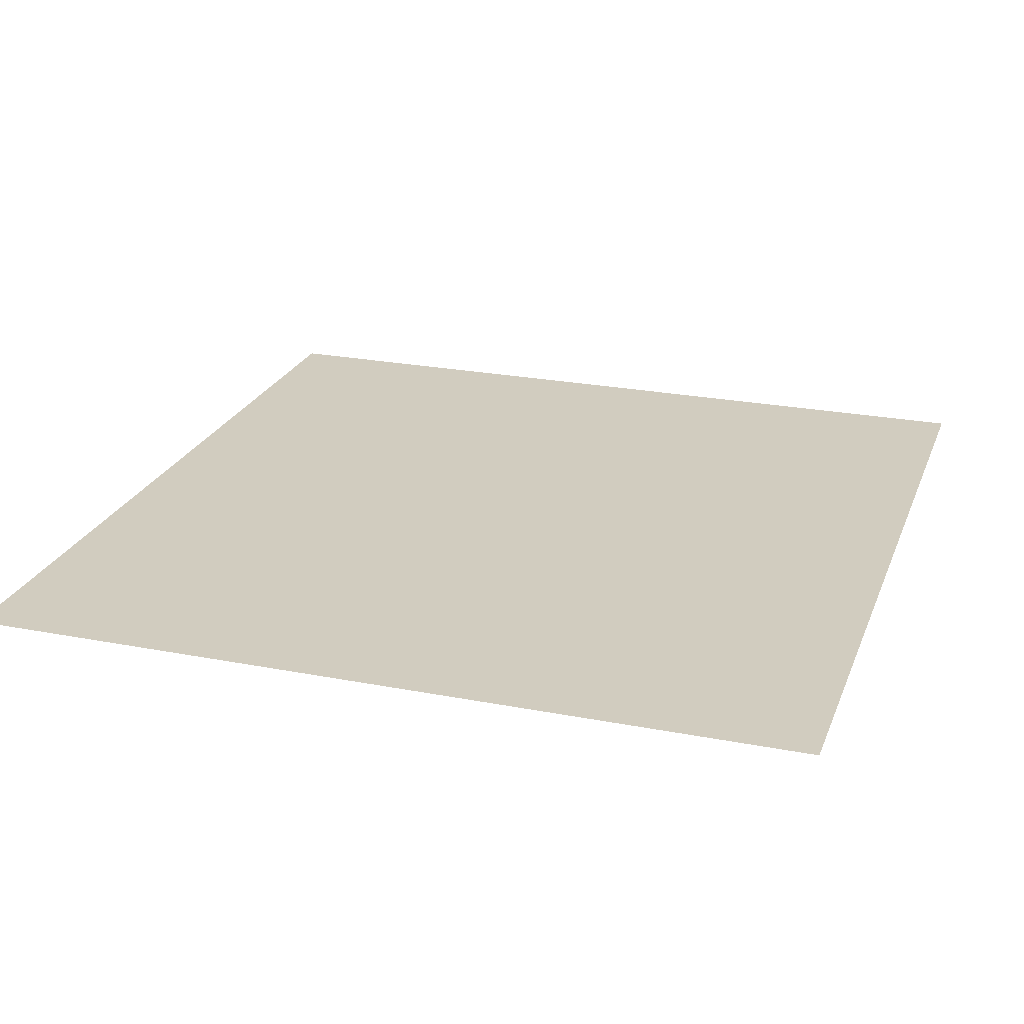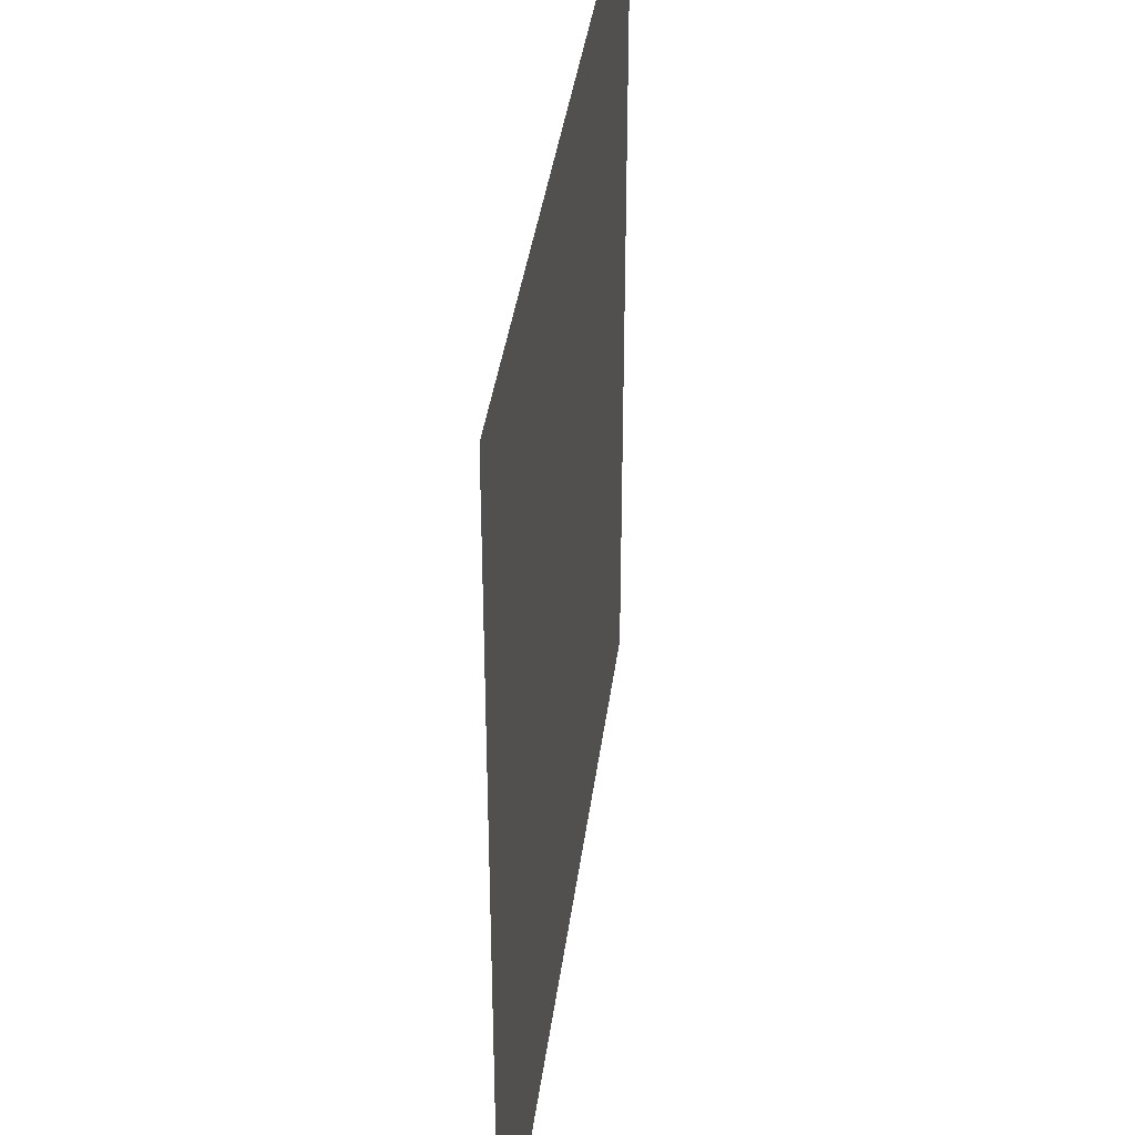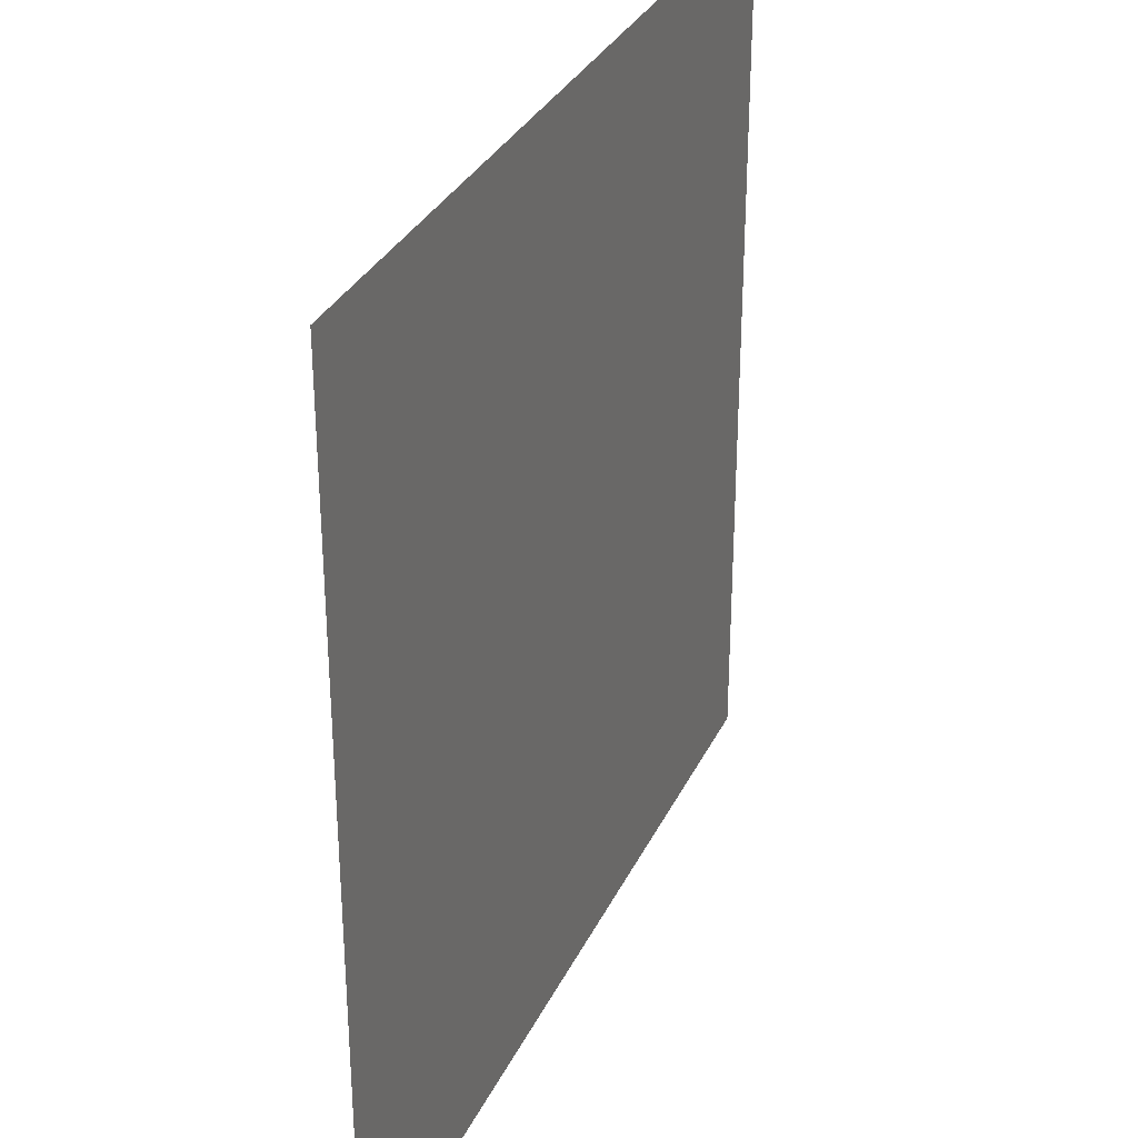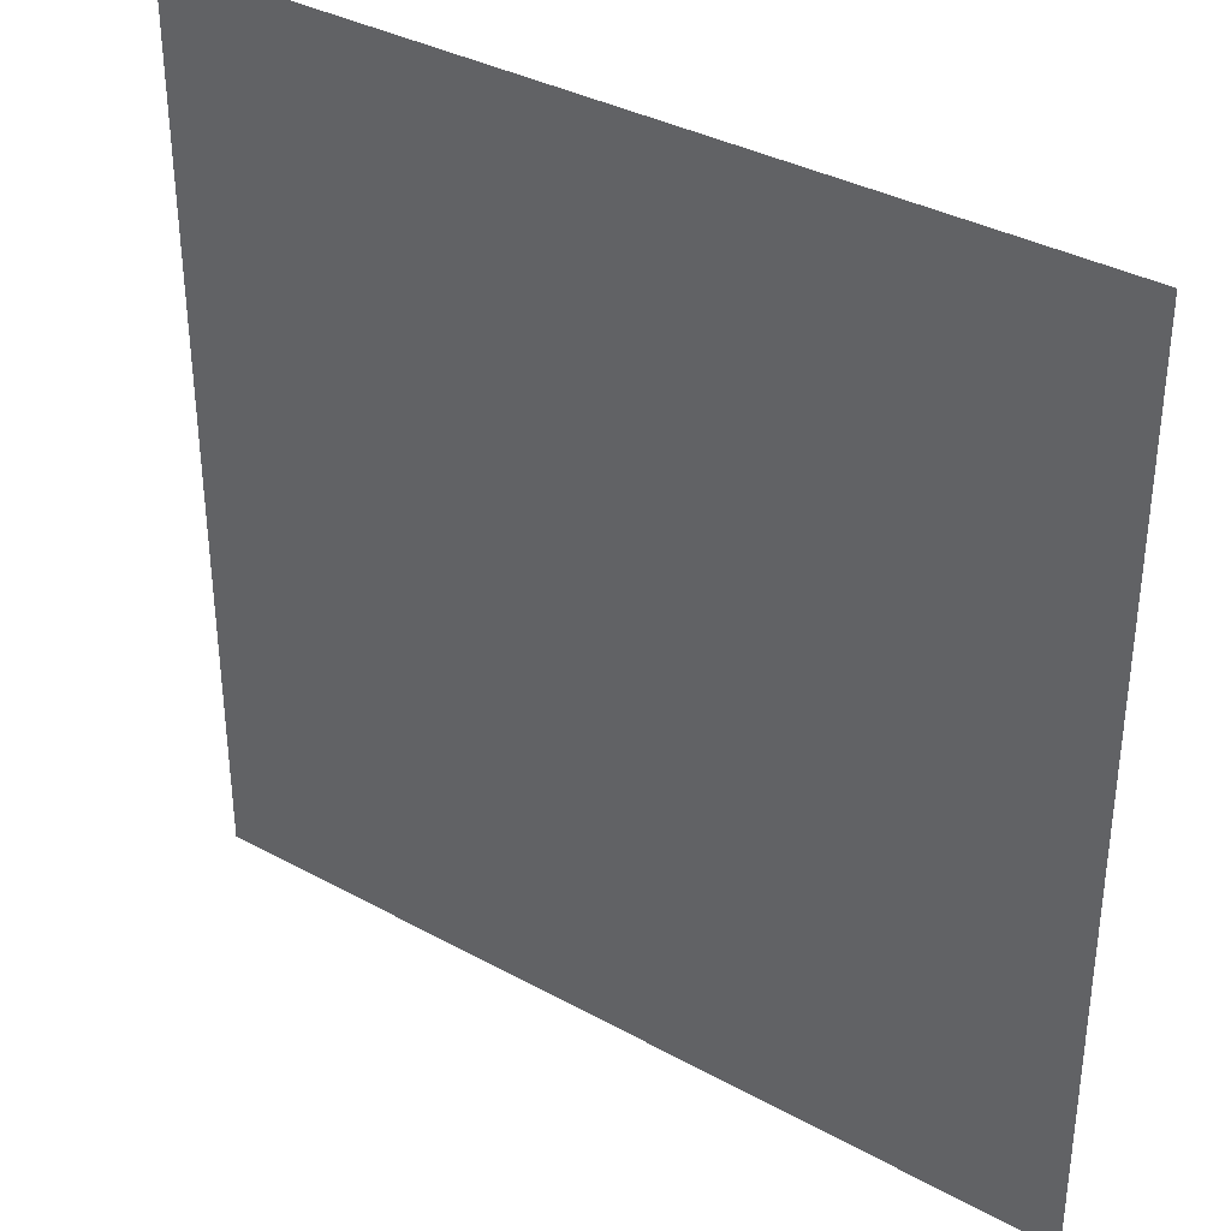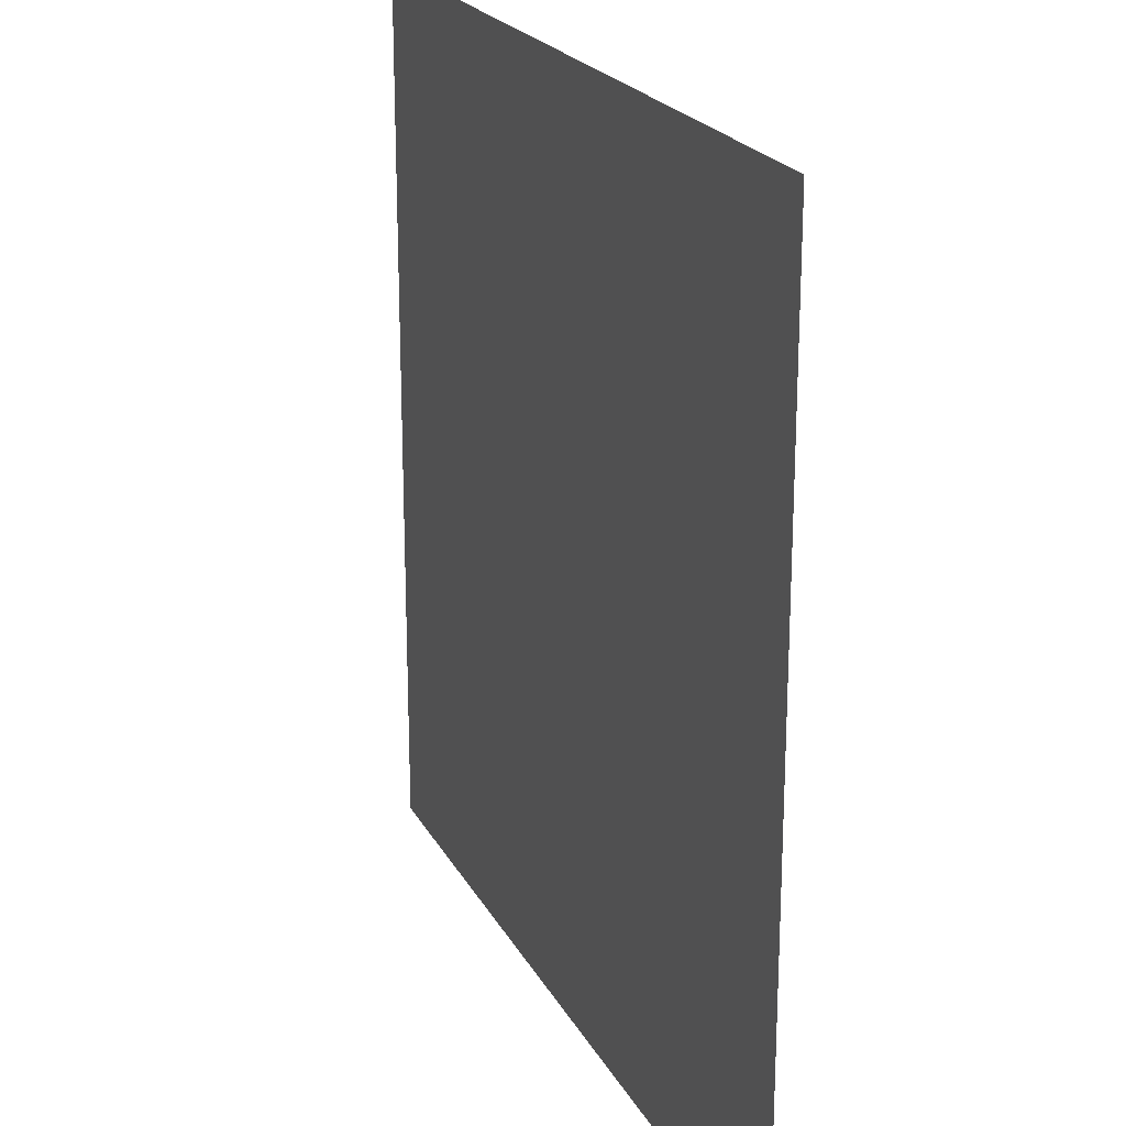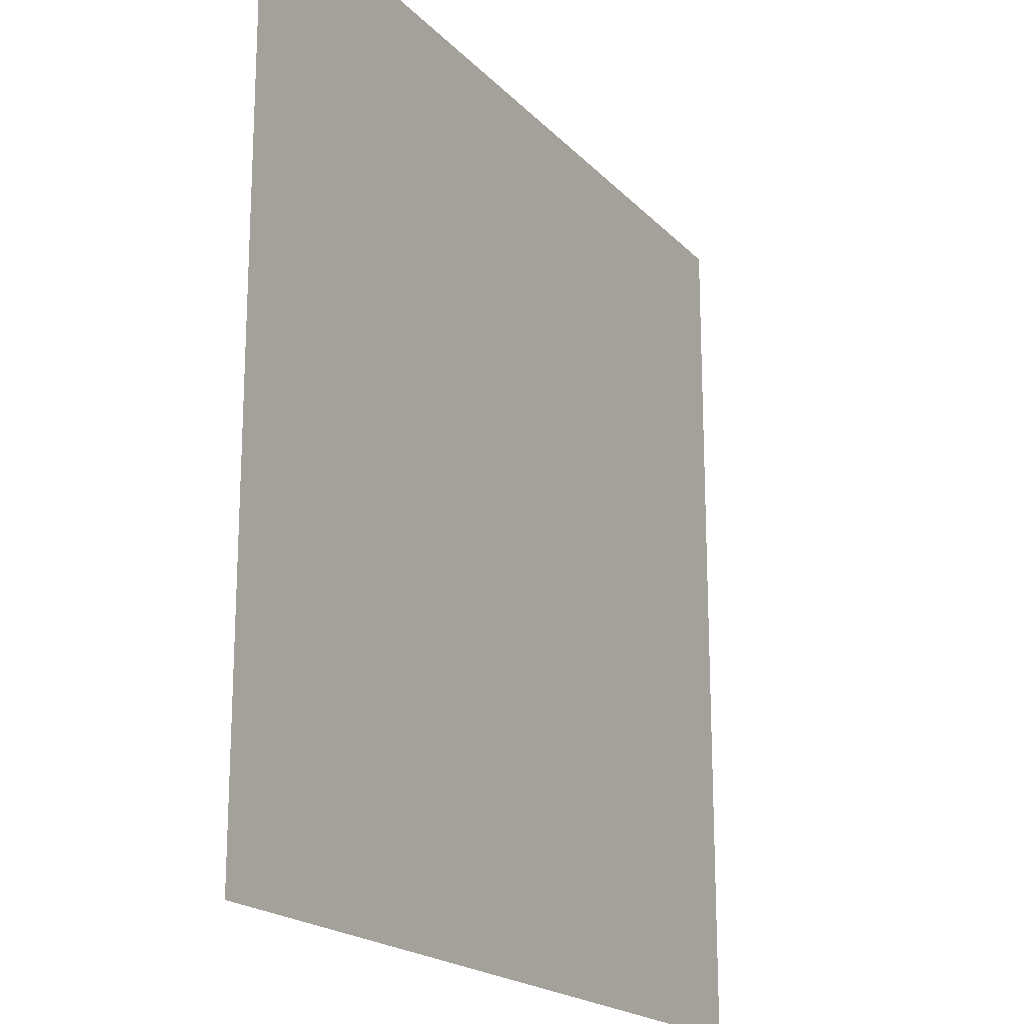
<metadata>
{"format":"obj","ext":"obj","renderer":"f3d","projection":"perspective","resolution":1024,"background":"white","views":[{"elev":23.8,"azim":-162.0,"up":"+Z"},{"elev":37.9,"azim":-82.7,"up":"+Y"},{"elev":32.0,"azim":112.3,"up":"+Y"},{"elev":35.6,"azim":-144.0,"up":"+Y"},{"elev":21.6,"azim":68.6,"up":"+Y"},{"elev":-19.2,"azim":-60.9,"up":"+Y"}]}
</metadata>
<code>
v 0 -32 0
v -32 -32 0
v -32 0 0
v 0 0 0
v -64 -32 0
v -64 0 0
v -96 -32 0
v -96 0 0
v -128 -32 0
v -128 0 0
v 0 -64 0
v -32 -64 0
v -64 -64 0
v -96 -64 0
v -128 -64 0
v 0 -96 0
v -32 -96 0
v -64 -96 0
v -96 -96 0
v -128 -96 0
v 0 -128 0
v -32 -128 0
v -64 -128 0
v -96 -128 0
v -128 -128 0
g mesh_0001
f 1 2 3 4
f 2 5 6 3
f 5 7 8 6
f 7 9 10 8
f 11 12 2 1
f 12 13 5 2
f 13 14 7 5
f 14 15 9 7
f 16 17 12 11
f 17 18 13 12
f 18 19 14 13
f 19 20 15 14
f 21 22 17 16
f 22 23 18 17
f 23 24 19 18
f 24 25 20 19

</code>
